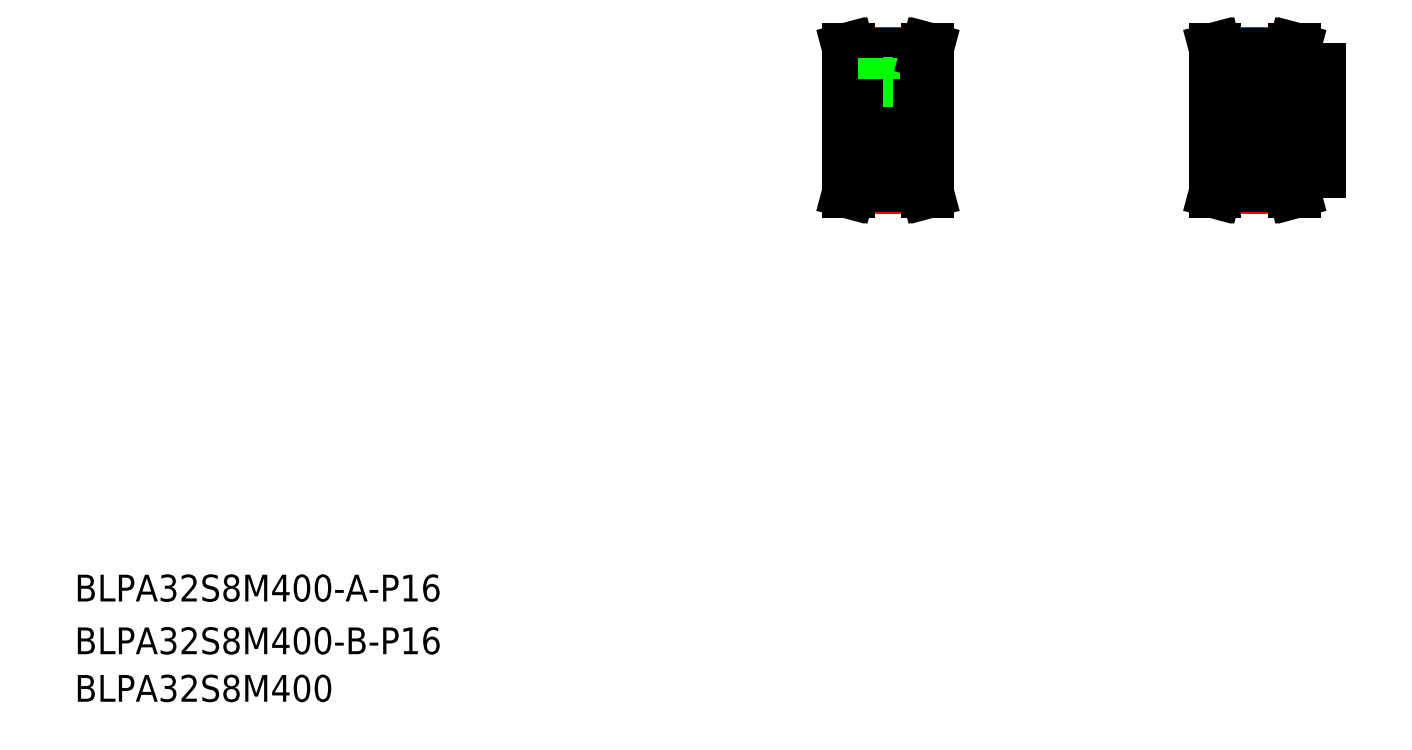
<metadata>
{"format":"dxf","ext":"dxf","renderer":"ezdxf+matplotlib","layout":"modelspace","background":"white","min_lineweight":24,"dpi":150}
</metadata>
<code>
0
SECTION
2
ENTITIES
0
TEXT
8
0
10
40
20
68.45
30
0
40
16
1
BLPA32S8M400-B-P16
0
TEXT
8
0
10
40
20
100
30
0
40
16
1
BLPA32S8M400-A-P16
0
TEXT
8
0
10
40
20
40
30
0
40
16
1
BLPA32S8M400
0
LINE
8
CENTER
10
526.7
20
431.1
30
0
11
526.7
21
392.8
31
0
0
LINE
8
0
10
524.6
20
410.8
30
0
11
524.6
21
395.8
31
0
0
LINE
8
0
10
528.8
20
410.8
30
0
11
528.8
21
395.8
31
0
0
LINE
8
0
10
524.2
20
410.8
30
0
11
524.2
21
395.8
31
0
0
LINE
8
0
10
529.2
20
410.8
30
0
11
529.2
21
395.8
31
0
0
LINE
8
0
10
551.2
20
421.3
30
0
11
551.2
21
354.3
31
0
0
LINE
8
0
10
502.2
20
421.3
30
0
11
502.2
21
354.3
31
0
0
LINE
8
CENTER
10
492.2
20
387.8
30
0
11
561.2
21
387.8
31
0
0
LINE
8
CENTER
10
504.7
20
347.1
30
0
11
548.7
21
347.1
31
0
0
LINE
8
0
10
504.7
20
350.6
30
0
11
548.7
21
350.6
31
0
0
LINE
8
0
10
504.7
20
347.8
30
0
11
548.7
21
347.8
31
0
0
LINE
8
0
10
502.2
20
379.8
30
0
11
551.2
21
379.8
31
0
0
LINE
8
0
10
502.2
20
395.8
30
0
11
551.2
21
395.8
31
0
0
LINE
8
0
10
502.2
20
354.3
30
0
11
504.7
21
354.3
31
0
0
LINE
8
0
10
502.1
20
344.3
30
0
11
503.8
21
344.3
31
0
0
LINE
8
0
10
503.8
20
344.3
30
0
11
504.7
21
347.8
31
0
0
LINE
8
0
10
504.7
20
347.8
30
0
11
504.7
21
354.3
31
0
0
LINE
8
0
10
502.1
20
344.3
30
0
11
503.1
21
348
31
0
0
LINE
8
0
10
503.1
20
348
30
0
11
503.1
21
354.3
31
0
0
LINE
8
0
10
550.3
20
348
30
0
11
550.3
21
354.3
31
0
0
LINE
8
0
10
551.3
20
344.3
30
0
11
550.3
21
348
31
0
0
LINE
8
0
10
549.6
20
344.3
30
0
11
548.7
21
347.8
31
0
0
LINE
8
0
10
551.3
20
344.3
30
0
11
549.6
21
344.3
31
0
0
LINE
8
0
10
551.2
20
354.3
30
0
11
548.7
21
354.3
31
0
0
LINE
8
0
10
548.7
20
347.8
30
0
11
548.7
21
354.3
31
0
0
LINE
8
CENTER
10
504.7
20
428.6
30
0
11
548.7
21
428.6
31
0
0
LINE
8
0
10
504.7
20
425.1
30
0
11
548.7
21
425.1
31
0
0
LINE
8
0
10
504.7
20
427.9
30
0
11
548.7
21
427.9
31
0
0
LINE
8
0
10
502.1
20
431.3
30
0
11
503.1
21
427.7
31
0
0
LINE
8
0
10
503.8
20
431.3
30
0
11
504.7
21
427.9
31
0
0
LINE
8
0
10
502.2
20
421.3
30
0
11
504.7
21
421.3
31
0
0
LINE
8
0
10
502.1
20
431.3
30
0
11
503.8
21
431.3
31
0
0
LINE
8
0
10
503.1
20
427.7
30
0
11
503.1
21
421.3
31
0
0
LINE
8
0
10
504.7
20
427.9
30
0
11
504.7
21
421.3
31
0
0
LINE
8
0
10
523.9
20
410.8
30
0
11
529.4
21
410.8
31
0
0
LINE
8
0
10
523.9
20
425.1
30
0
11
523.9
21
410.8
31
0
0
LINE
8
0
10
529.4
20
425.1
30
0
11
529.4
21
410.8
31
0
0
LINE
8
0
10
551.2
20
421.3
30
0
11
548.7
21
421.3
31
0
0
LINE
8
0
10
551.3
20
431.3
30
0
11
549.6
21
431.3
31
0
0
LINE
8
0
10
549.6
20
431.3
30
0
11
548.7
21
427.9
31
0
0
LINE
8
0
10
548.7
20
427.9
30
0
11
548.7
21
421.3
31
0
0
LINE
8
0
10
551.3
20
431.3
30
0
11
550.3
21
427.7
31
0
0
LINE
8
0
10
550.3
20
427.7
30
0
11
550.3
21
421.3
31
0
0
LINE
8
CENTER
10
777.7
20
421.8
30
0
11
777.7
21
393.3
31
0
0
LINE
8
0
10
775.6
20
419.3
30
0
11
775.6
21
395.8
31
0
0
LINE
8
0
10
775.2
20
419.3
30
0
11
775.2
21
395.8
31
0
0
LINE
8
0
10
779.7
20
419.3
30
0
11
779.7
21
395.8
31
0
0
LINE
8
0
10
780.2
20
419.3
30
0
11
780.2
21
395.8
31
0
0
LINE
8
0
10
785.7
20
419.3
30
0
11
785.7
21
356.3
31
0
0
LINE
8
0
10
721.7
20
421.3
30
0
11
721.7
21
354.3
31
0
0
LINE
8
CENTER
10
711.7
20
387.8
30
0
11
795.7
21
387.8
31
0
0
LINE
8
0
10
770.7
20
356.3
30
0
11
785.7
21
356.3
31
0
0
LINE
8
0
10
721.7
20
395.8
30
0
11
785.7
21
395.8
31
0
0
LINE
8
0
10
721.7
20
379.8
30
0
11
785.7
21
379.8
31
0
0
LINE
8
CENTER
10
724.2
20
347.1
30
0
11
768.2
21
347.1
31
0
0
LINE
8
0
10
724.2
20
347.8
30
0
11
768.2
21
347.8
31
0
0
LINE
8
0
10
724.2
20
350.6
30
0
11
768.2
21
350.6
31
0
0
LINE
8
0
10
722.6
20
348
30
0
11
722.6
21
354.3
31
0
0
LINE
8
0
10
721.6
20
344.3
30
0
11
722.6
21
348
31
0
0
LINE
8
0
10
724.2
20
347.8
30
0
11
724.2
21
354.3
31
0
0
LINE
8
0
10
723.2
20
344.3
30
0
11
724.2
21
347.8
31
0
0
LINE
8
0
10
721.6
20
344.3
30
0
11
723.2
21
344.3
31
0
0
LINE
8
0
10
721.7
20
354.3
30
0
11
724.2
21
354.3
31
0
0
LINE
8
0
10
768.2
20
347.8
30
0
11
768.2
21
354.3
31
0
0
LINE
8
0
10
770.7
20
344.3
30
0
11
769.1
21
344.3
31
0
0
LINE
8
0
10
769.1
20
344.3
30
0
11
768.2
21
347.8
31
0
0
LINE
8
0
10
770.7
20
344.3
30
0
11
769.8
21
348
31
0
0
LINE
8
0
10
769.8
20
348
30
0
11
769.8
21
354.3
31
0
0
LINE
8
0
10
770.7
20
354.3
30
0
11
768.2
21
354.3
31
0
0
LINE
8
0
10
770.7
20
356.3
30
0
11
770.7
21
354.3
31
0
0
LINE
8
0
10
721.7
20
404.6
30
0
11
721.7
21
404.6
31
0
0
LINE
8
0
10
721.7
20
387.8
30
0
11
721.7
21
387.8
31
0
0
LINE
8
0
10
770.7
20
419.3
30
0
11
785.7
21
419.3
31
0
0
LINE
8
CENTER
10
724.2
20
428.6
30
0
11
768.2
21
428.6
31
0
0
LINE
8
0
10
724.2
20
425.1
30
0
11
768.2
21
425.1
31
0
0
LINE
8
0
10
724.2
20
427.9
30
0
11
768.2
21
427.9
31
0
0
LINE
8
0
10
721.7
20
421.3
30
0
11
724.2
21
421.3
31
0
0
LINE
8
0
10
721.6
20
431.3
30
0
11
723.2
21
431.3
31
0
0
LINE
8
0
10
723.2
20
431.3
30
0
11
724.2
21
427.9
31
0
0
LINE
8
0
10
724.2
20
427.9
30
0
11
724.2
21
421.3
31
0
0
LINE
8
0
10
721.6
20
431.3
30
0
11
722.6
21
427.7
31
0
0
LINE
8
0
10
722.6
20
427.7
30
0
11
722.6
21
421.3
31
0
0
LINE
8
0
10
769.8
20
427.7
30
0
11
769.8
21
421.3
31
0
0
LINE
8
0
10
770.7
20
431.3
30
0
11
769.8
21
427.7
31
0
0
LINE
8
0
10
769.1
20
431.3
30
0
11
768.2
21
427.9
31
0
0
LINE
8
0
10
770.7
20
431.3
30
0
11
769.1
21
431.3
31
0
0
LINE
8
0
10
770.7
20
421.3
30
0
11
768.2
21
421.3
31
0
0
LINE
8
0
10
768.2
20
427.9
30
0
11
768.2
21
421.3
31
0
0
LINE
8
0
10
770.7
20
421.3
30
0
11
770.7
21
419.3
31
0
0
ENDSEC
0
EOF

</code>
